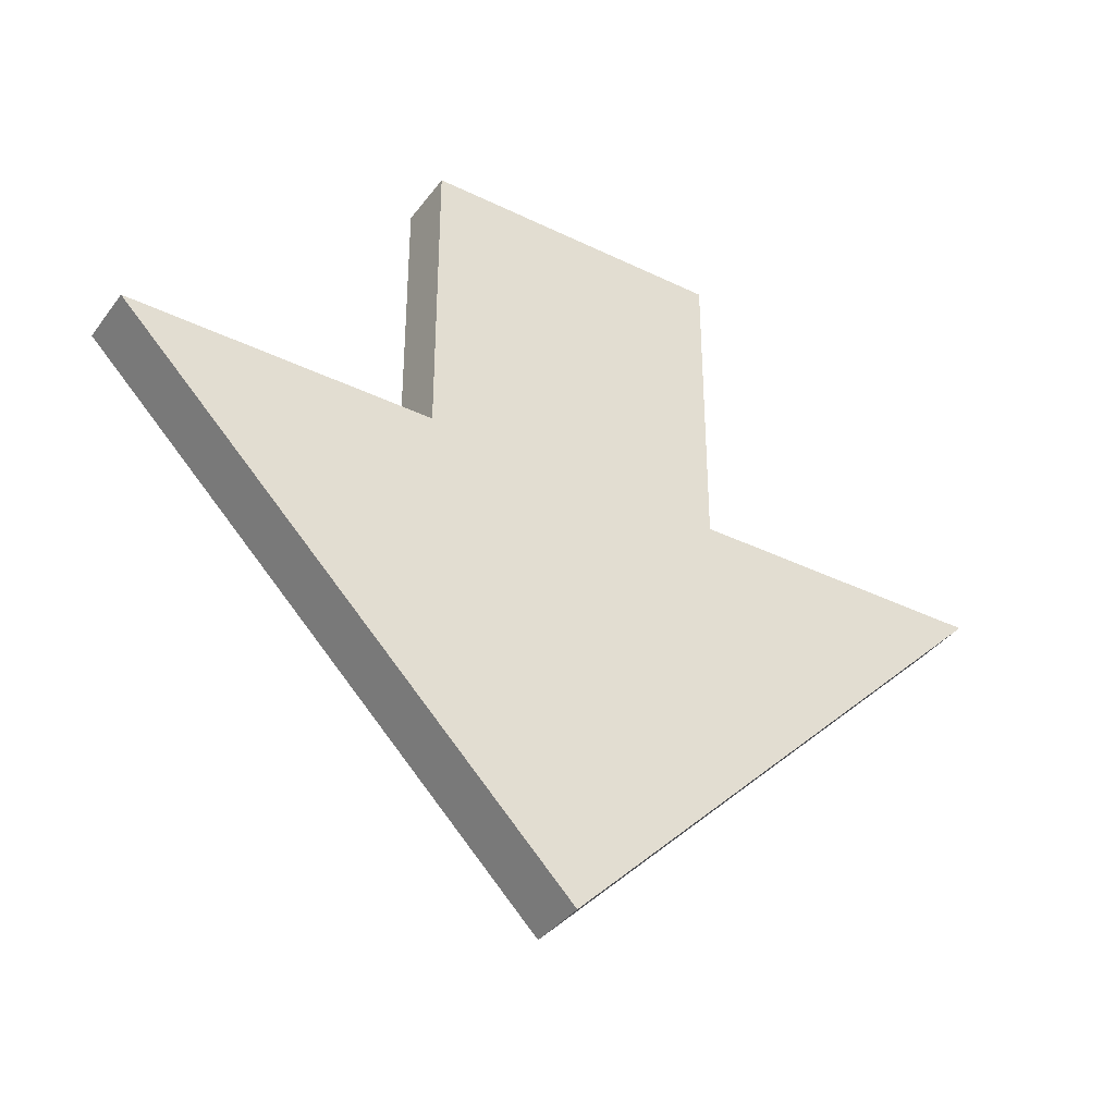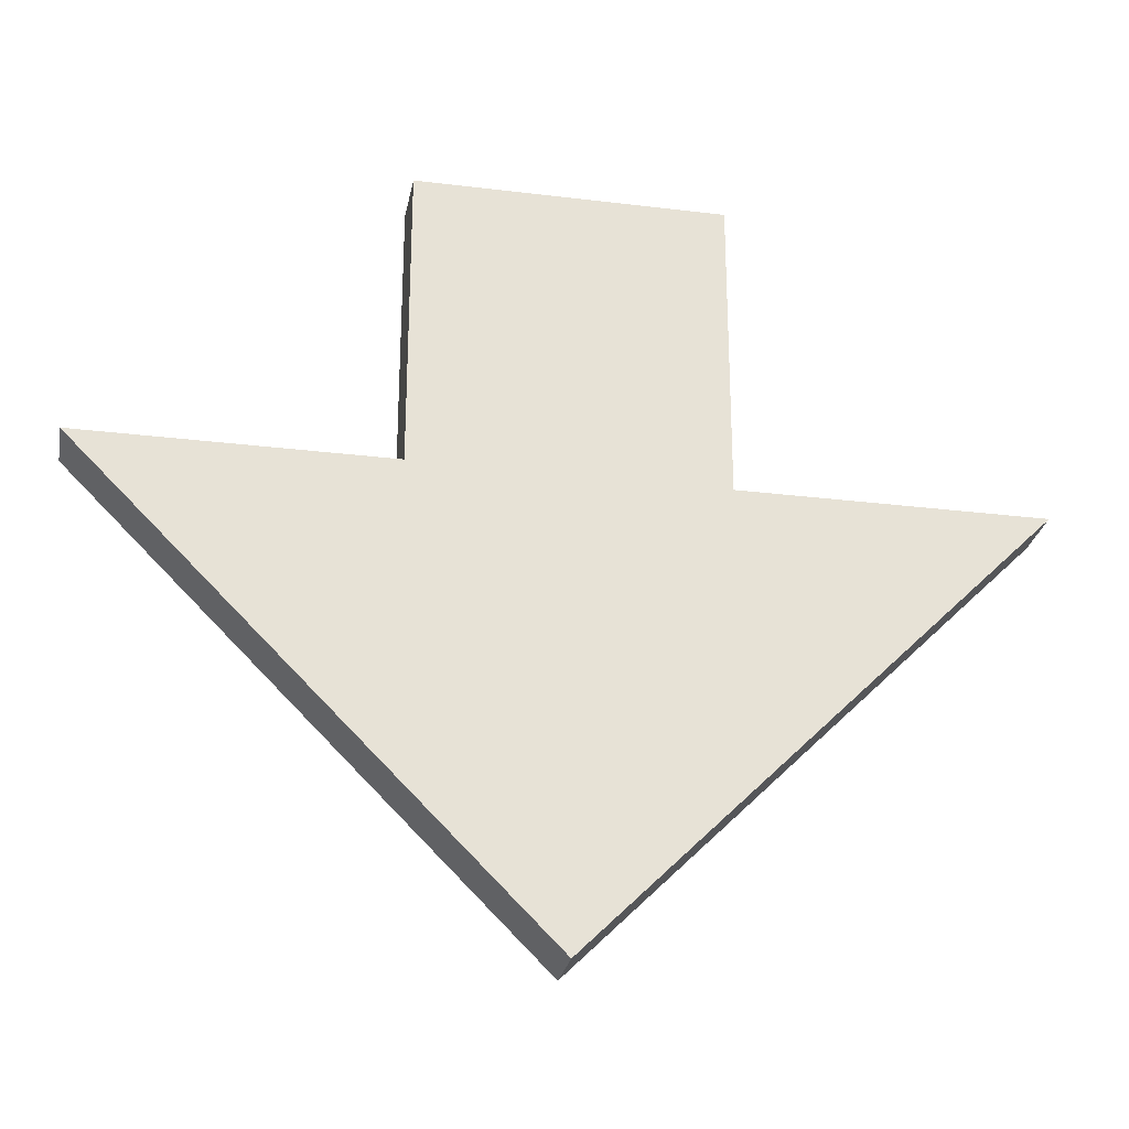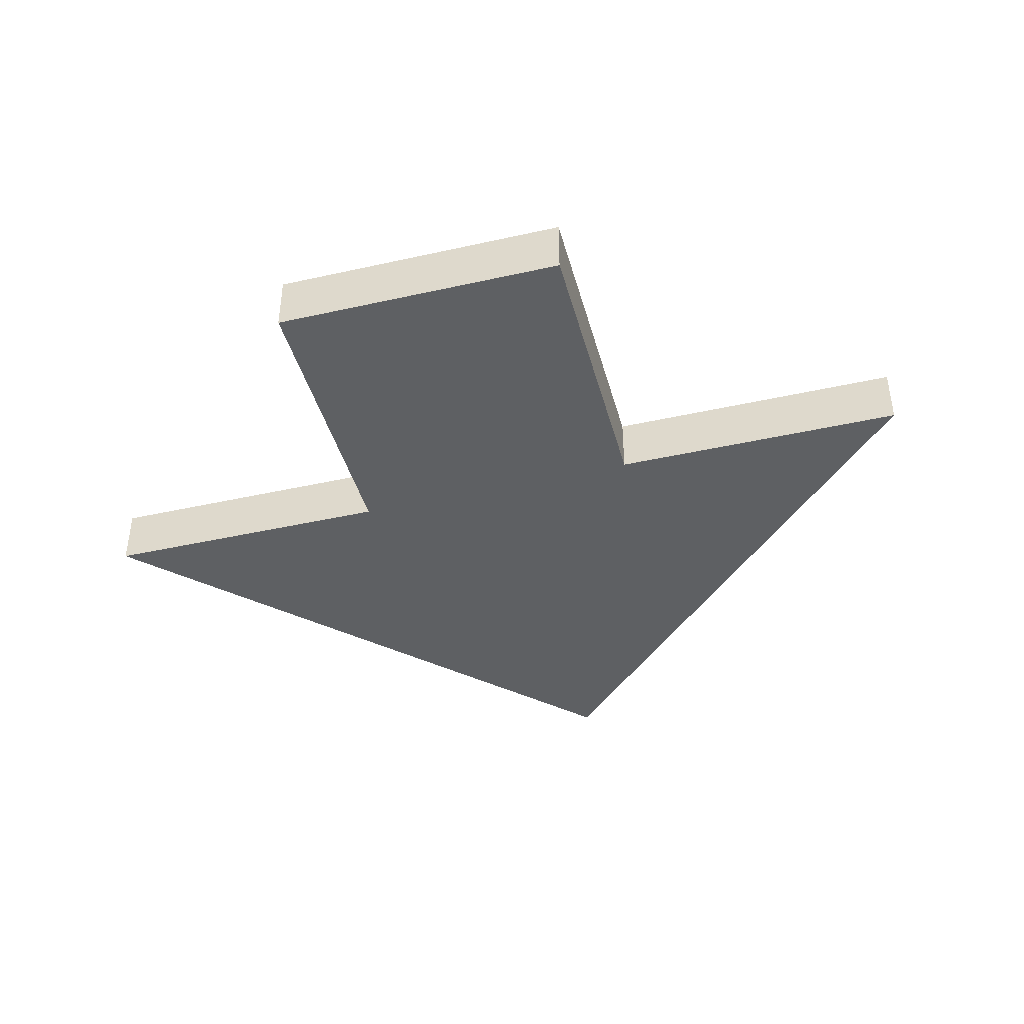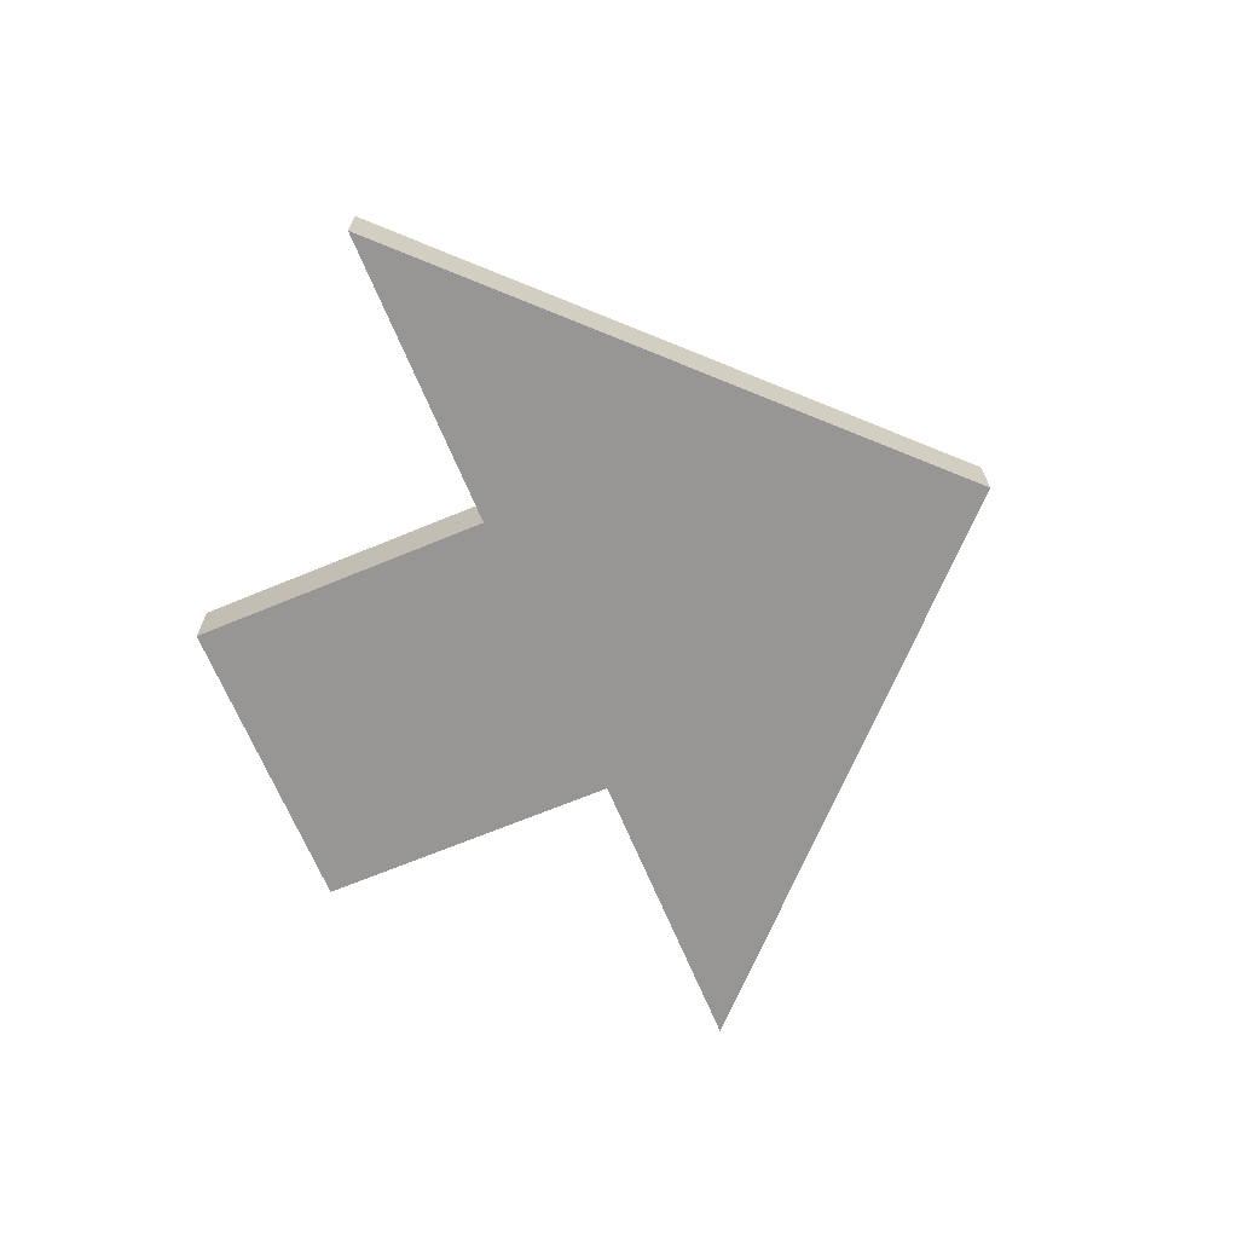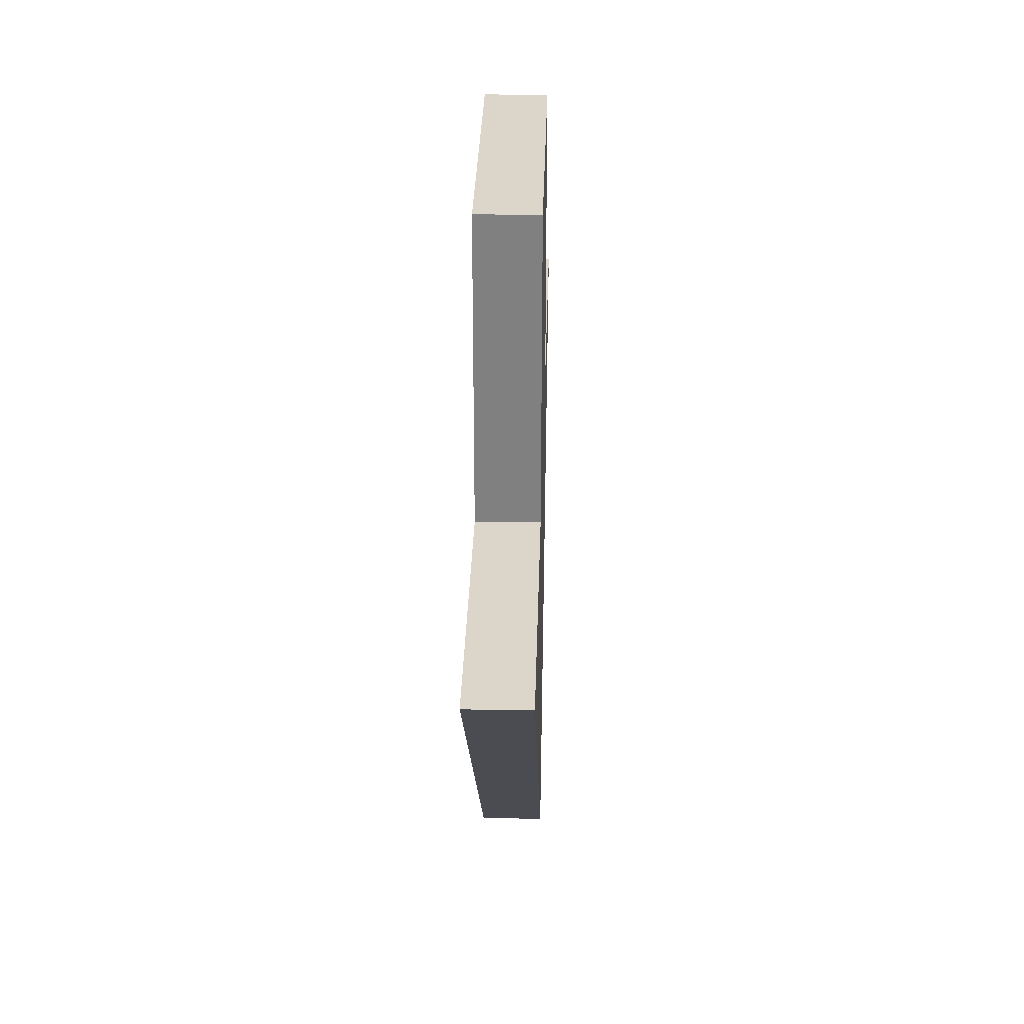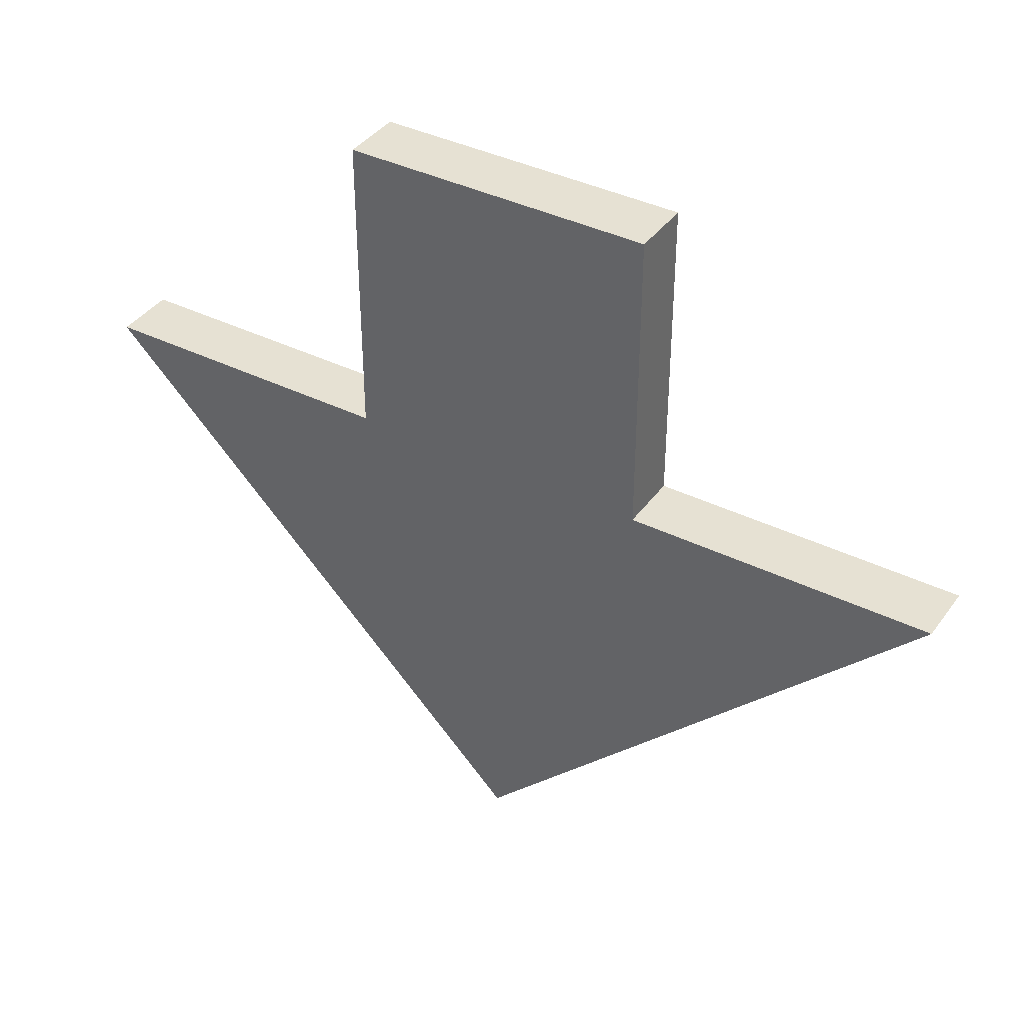
<metadata>
{"format":"obj","ext":"obj","renderer":"f3d","projection":"perspective","resolution":1024,"background":"white","views":[{"elev":-37.3,"azim":147.9,"up":"+Z"},{"elev":-27.0,"azim":169.2,"up":"+Z"},{"elev":-42.4,"azim":15.0,"up":"+Y"},{"elev":-67.9,"azim":112.6,"up":"+Y"},{"elev":29.7,"azim":91.5,"up":"+Z"},{"elev":38.9,"azim":-148.2,"up":"+Z"}]}
</metadata>
<code>
o Cube_Cube.001
v -1 -0.2 1
v -1 0.2 1
v -1 -0.2 -1
v -1 0.2 -1
v 1 -0.2 1
v 1 0.2 1
v 1 -0.2 -1
v 1 0.2 -1
v -1 0.2 -3
v -1 -0.2 -3
v 1 -0.2 -3
v 1 0.2 -3
v 0.9978 -0.2 -0.9962
v 0.9978 0.2 -0.9962
v 0.9978 -0.2 -2.996
v 0.9978 0.2 -2.996
v 3 0.2 -1
v 3 -0.2 -1
v -1 0.2 -1
v -1 -0.2 -1
v -1 0.2 -3
v -1 -0.2 -3
v -3 0.2 -1
v -3 -0.2 -1
v 3 0.2 -1
v 1 0.2 -3
v 1 -0.2 -3
v 3 -0.2 -1
v -1 0.2 -3
v -3 0.2 -1
v -3 -0.2 -1
v -1 -0.2 -3
v 0 -0.2 -1
v 0 0.2 -1
v 0 -0.2 1
v 0 0.2 1
v 0 -0.2 -3
v 0 0.2 -3
v 0 -0.2 -4
v 0 0.2 -4
v 0 -0.2 -4
v 1 -0.2 -3
v 1 0.2 -3
v 0 0.2 -4
v 0 0.2 -4
v -1 0.2 -3
v -1 -0.2 -3
v 0 -0.2 -4
f 1 2 4 3
f 8 7 18 17
f 7 8 6 5
f 35 36 2 1
f 33 7 5 35
f 34 4 2 36
f 11 37 39 41 42
f 33 3 10 37
f 34 8 12 38
f 3 4 19 20
f 12 8 14 16
f 7 11 15 13
f 8 7 13 14
f 12 8 17 25 26
f 7 11 27 28 18
f 17 18 28 25
f 22 20 24 31 32
f 9 10 22 21
f 4 9 21 19
f 10 3 20 22
f 19 21 29 30 23
f 20 19 23 24
f 21 22 32 29
f 25 28 27 26
f 11 12 26 27
f 29 32 31 30
f 24 23 30 31
f 12 11 42 43
f 9 38 40 45 46
f 37 10 47 48 39
f 38 12 43 44 40
f 10 9 46 47
f 4 34 38 9
f 7 33 37 11
f 8 34 36 6
f 3 33 35 1
f 5 6 36 35
f 43 42 41 44
f 39 40 44 41
f 45 48 47 46
f 48 45 40 39

</code>
